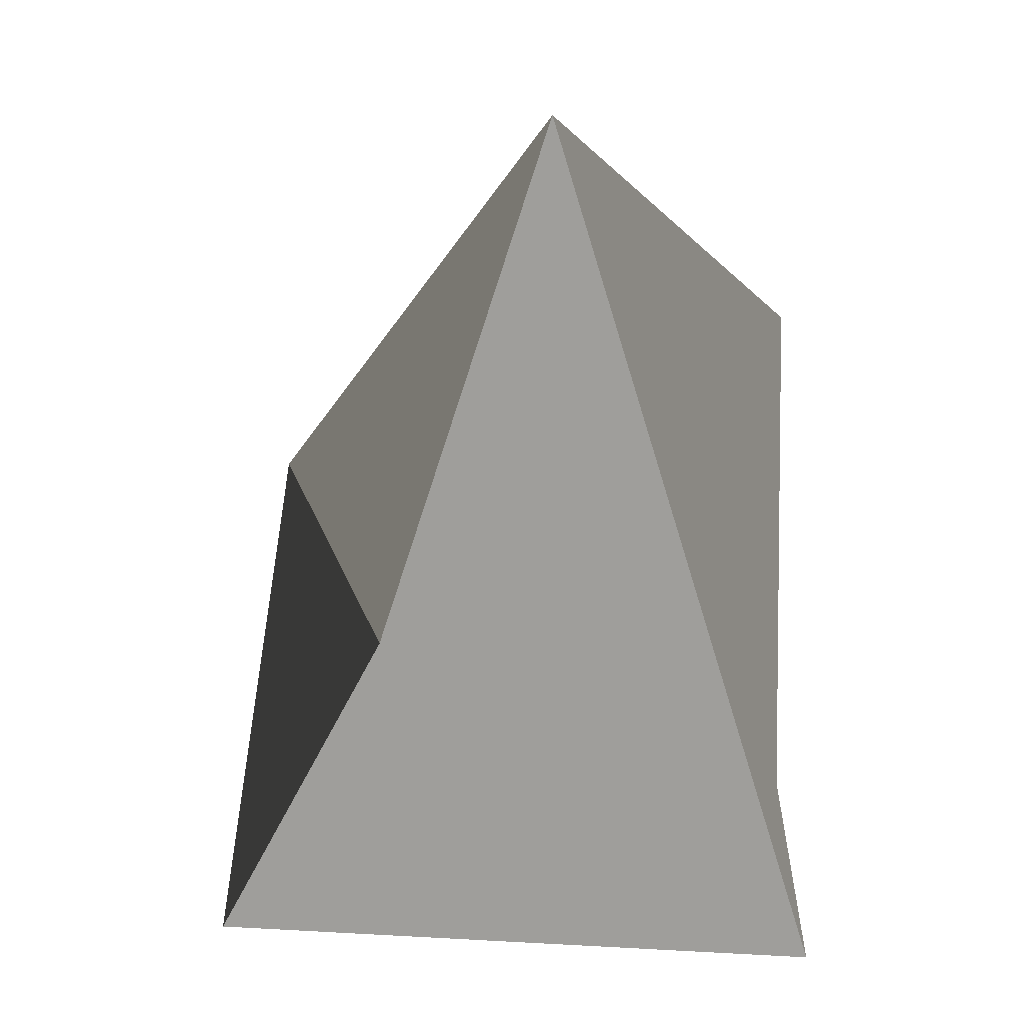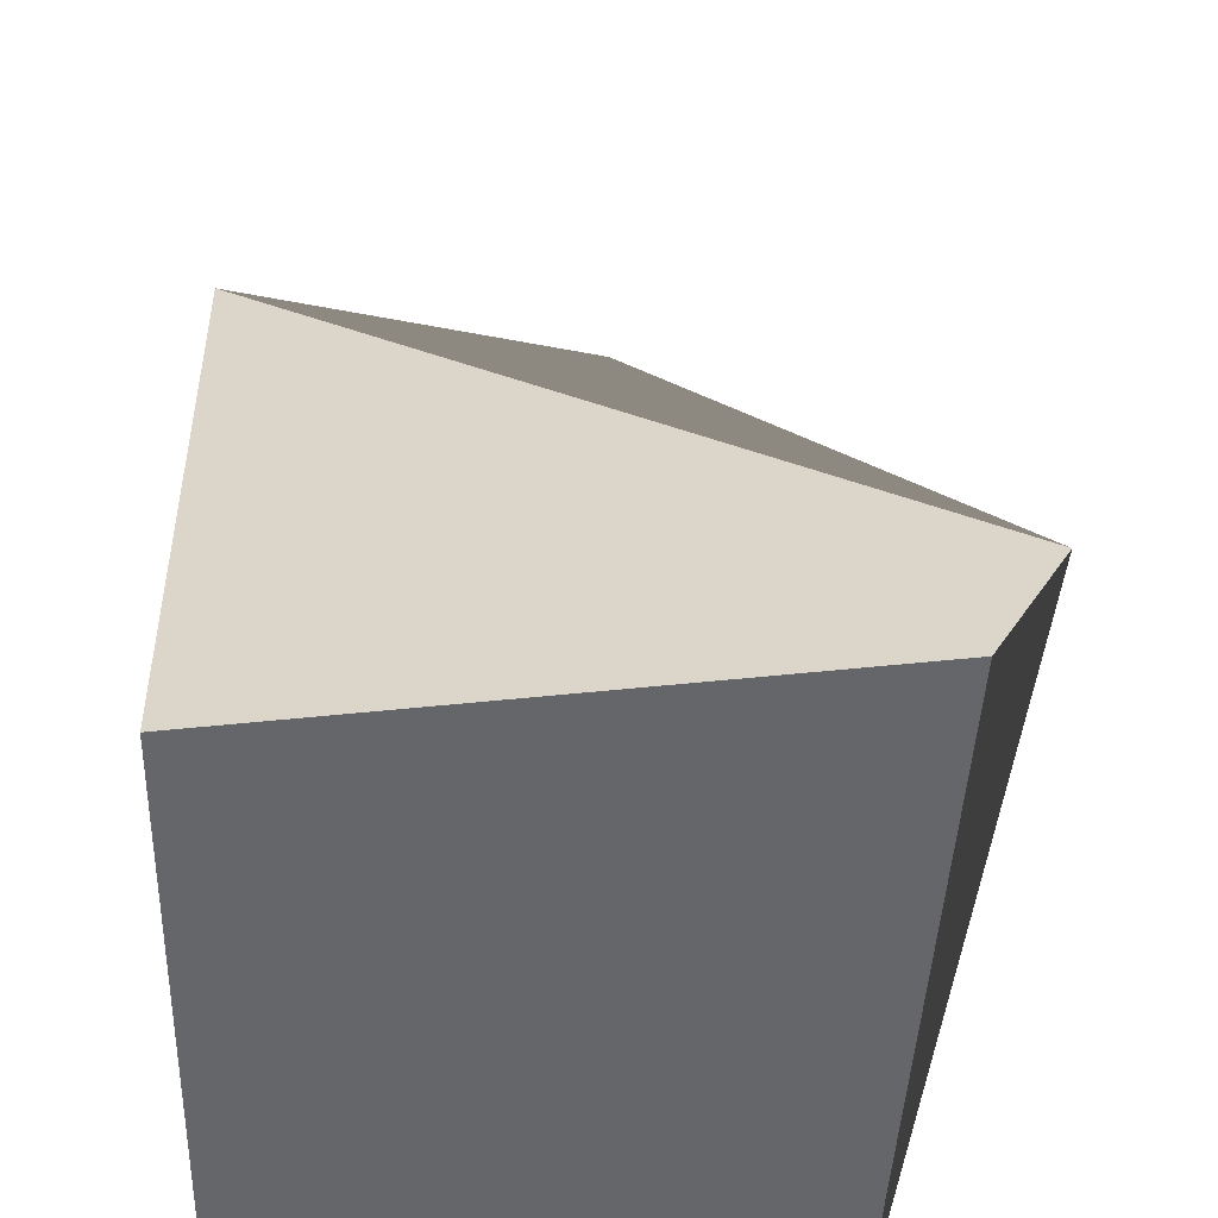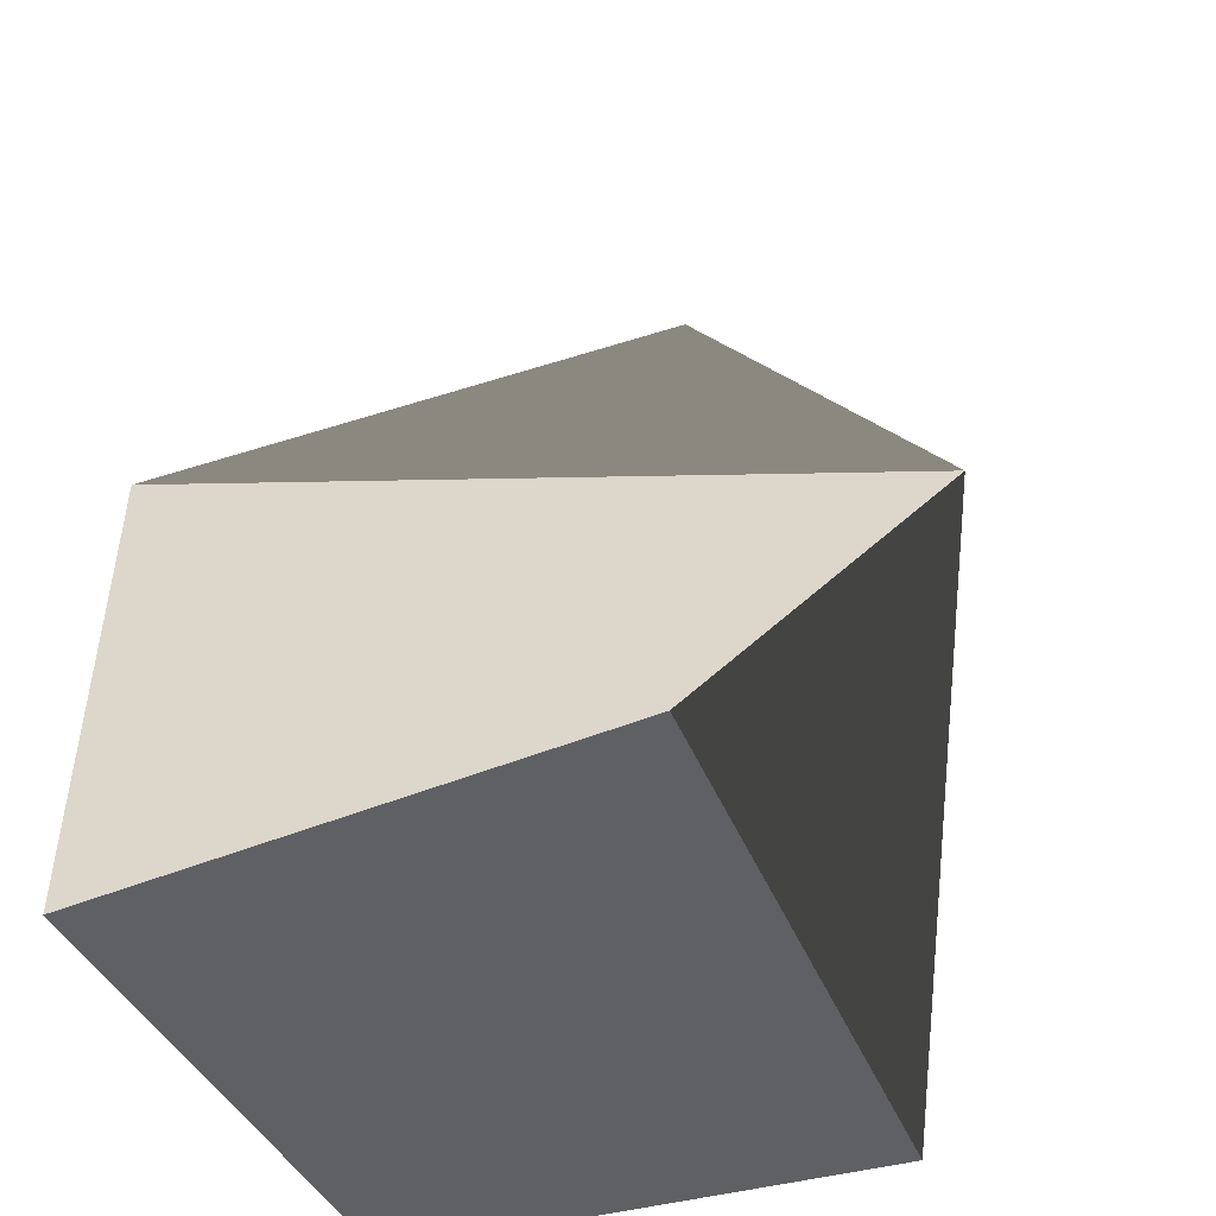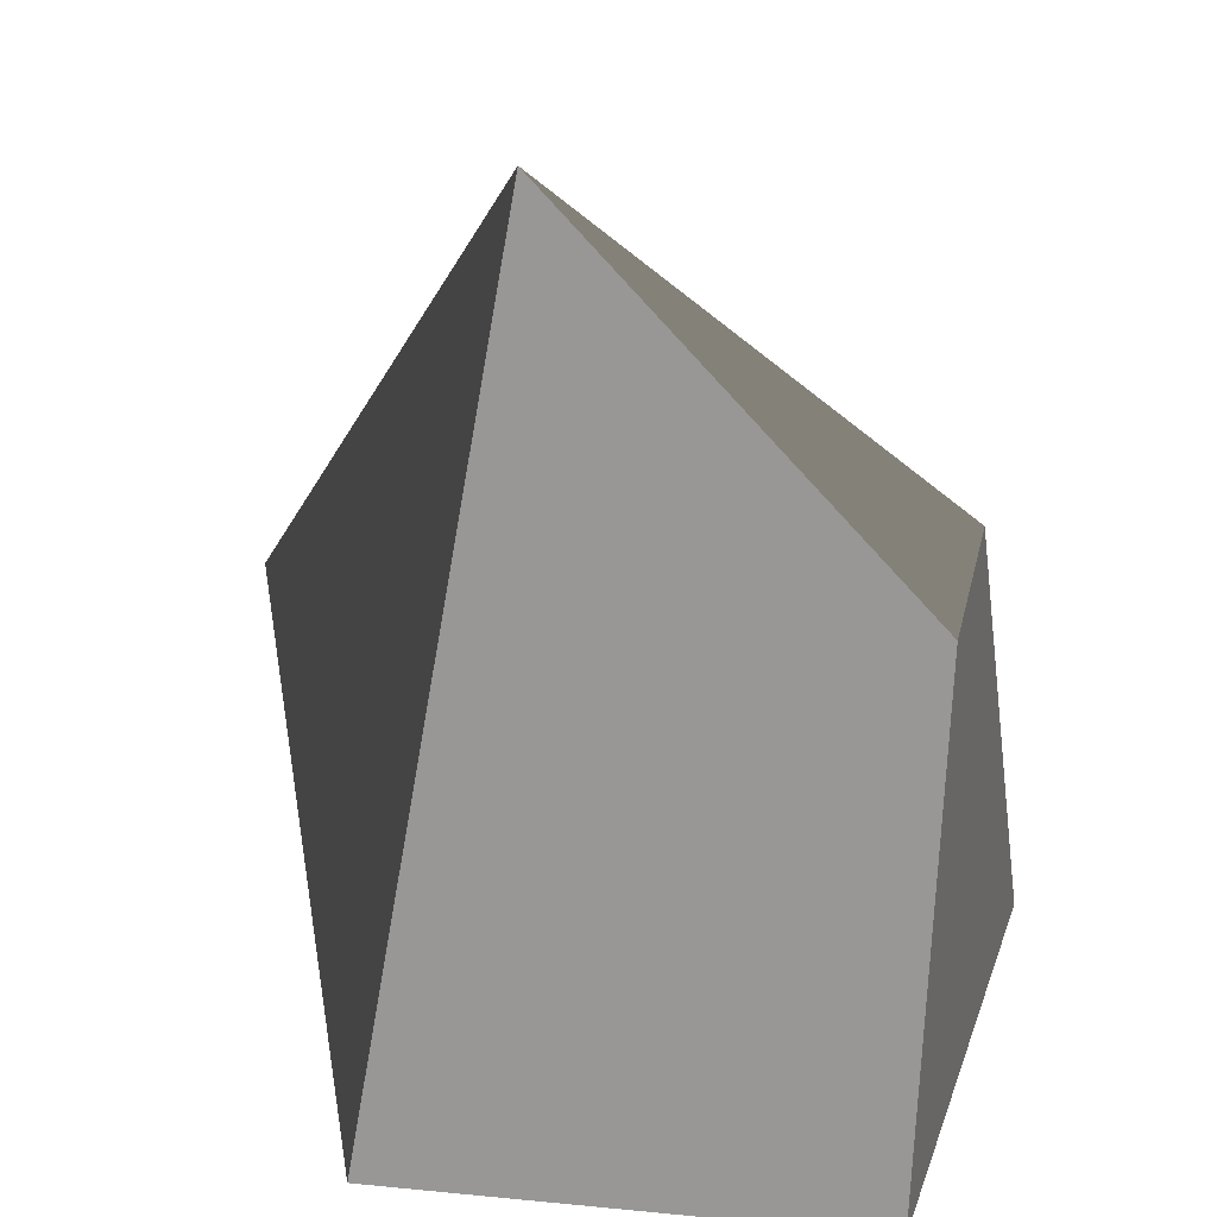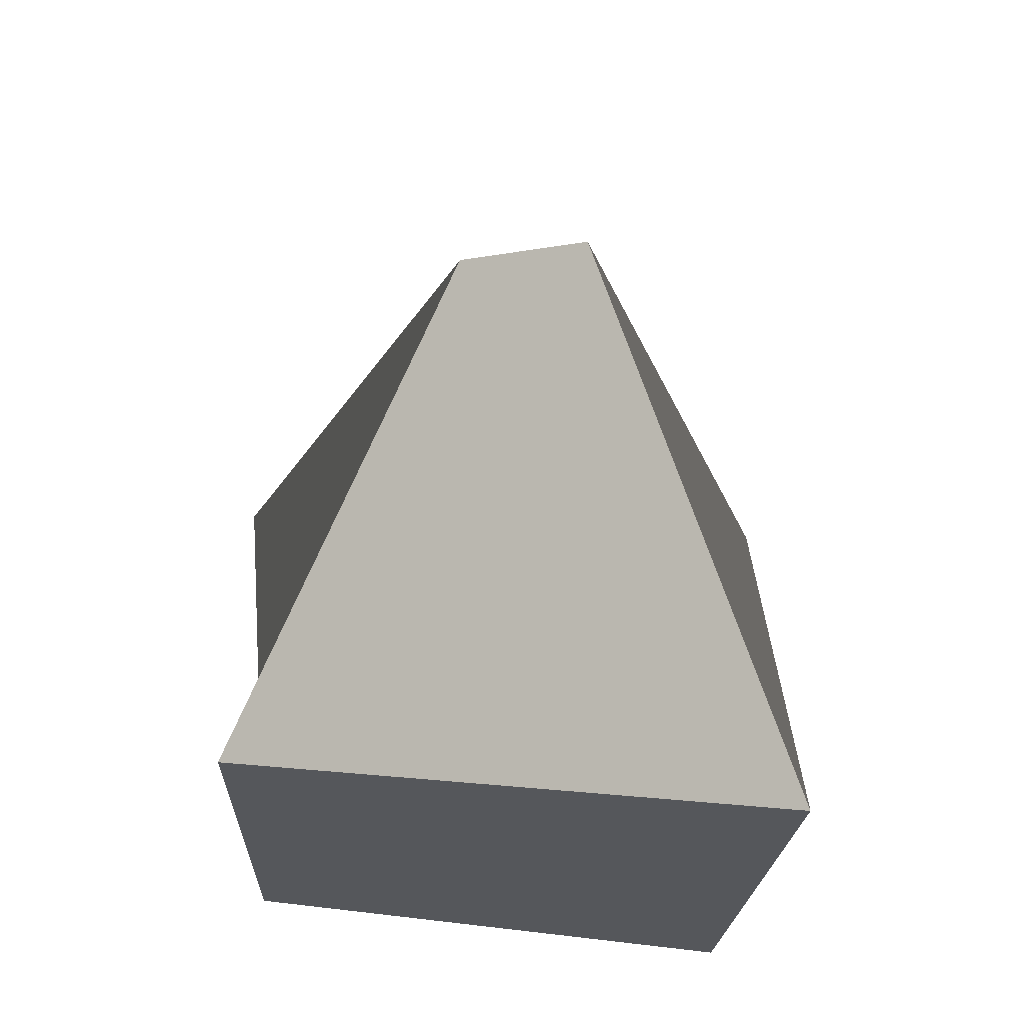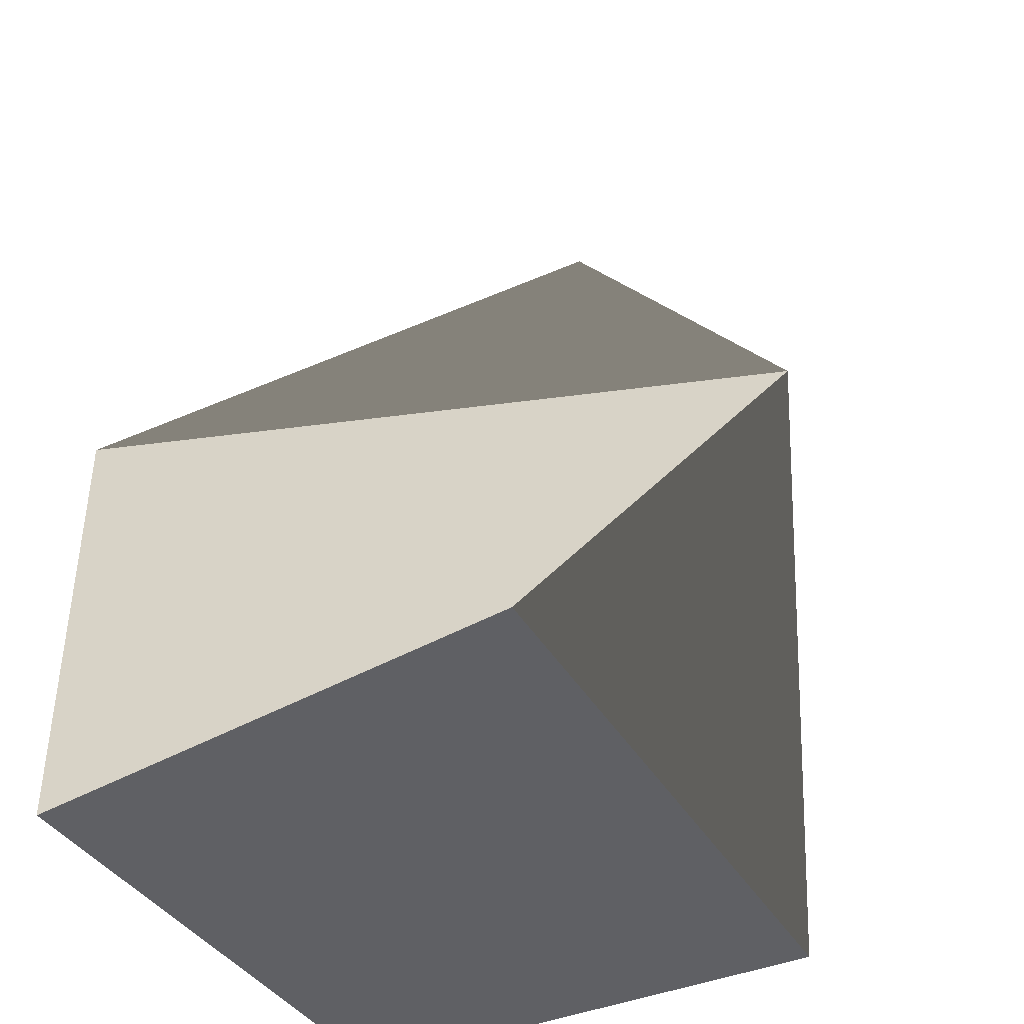
<metadata>
{"format":"obj","ext":"obj","renderer":"f3d","projection":"perspective","resolution":1024,"background":"white","views":[{"elev":16.0,"azim":103.0,"up":"+Y"},{"elev":38.1,"azim":-8.0,"up":"+Z"},{"elev":-44.9,"azim":25.8,"up":"+Y"},{"elev":28.3,"azim":-162.7,"up":"+Y"},{"elev":66.8,"azim":-83.3,"up":"+Y"},{"elev":-43.9,"azim":33.4,"up":"+Y"}]}
</metadata>
<code>
o Cube
v -1 -1 1
v -0.7437 0.4694 1.253
v -1 -1 -1
v -1.029 1.195 -0.9496
v 1 -1 1
v 1.657 0.5004 0.1292
v 0.8185 -0.9625 -1.334
v 0.5412 2.237 -0.2478
f 1 2 4 3
f 3 4 8 7
f 7 8 6 5
f 5 6 2 1
f 3 7 5 1
f 8 4 2 6

</code>
